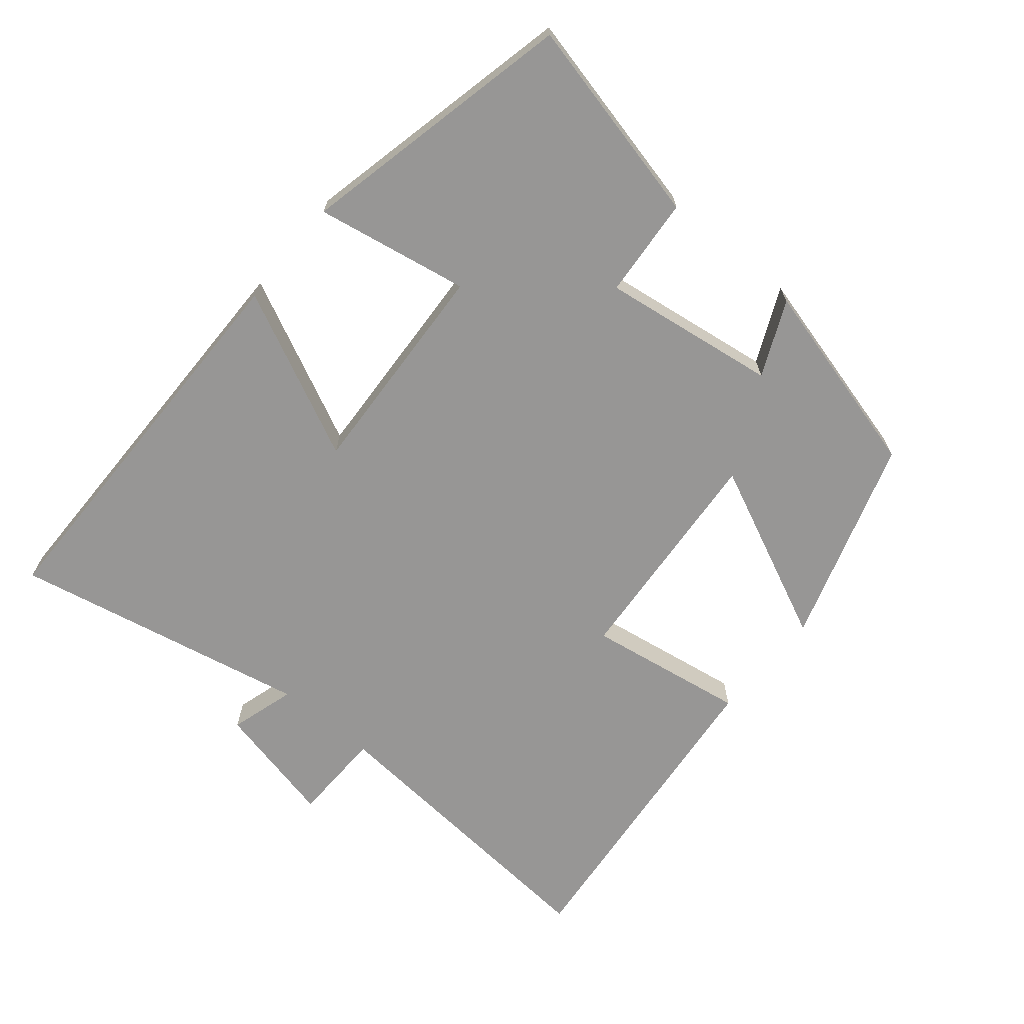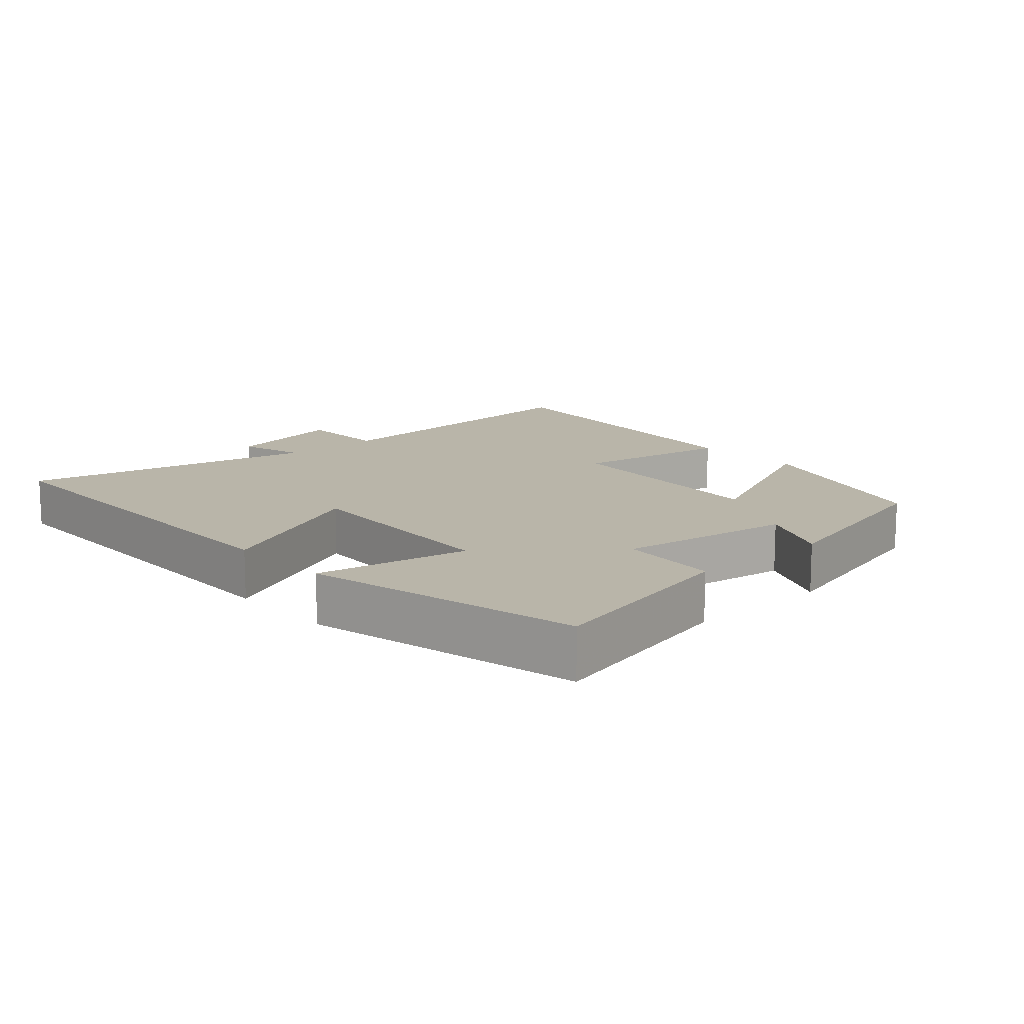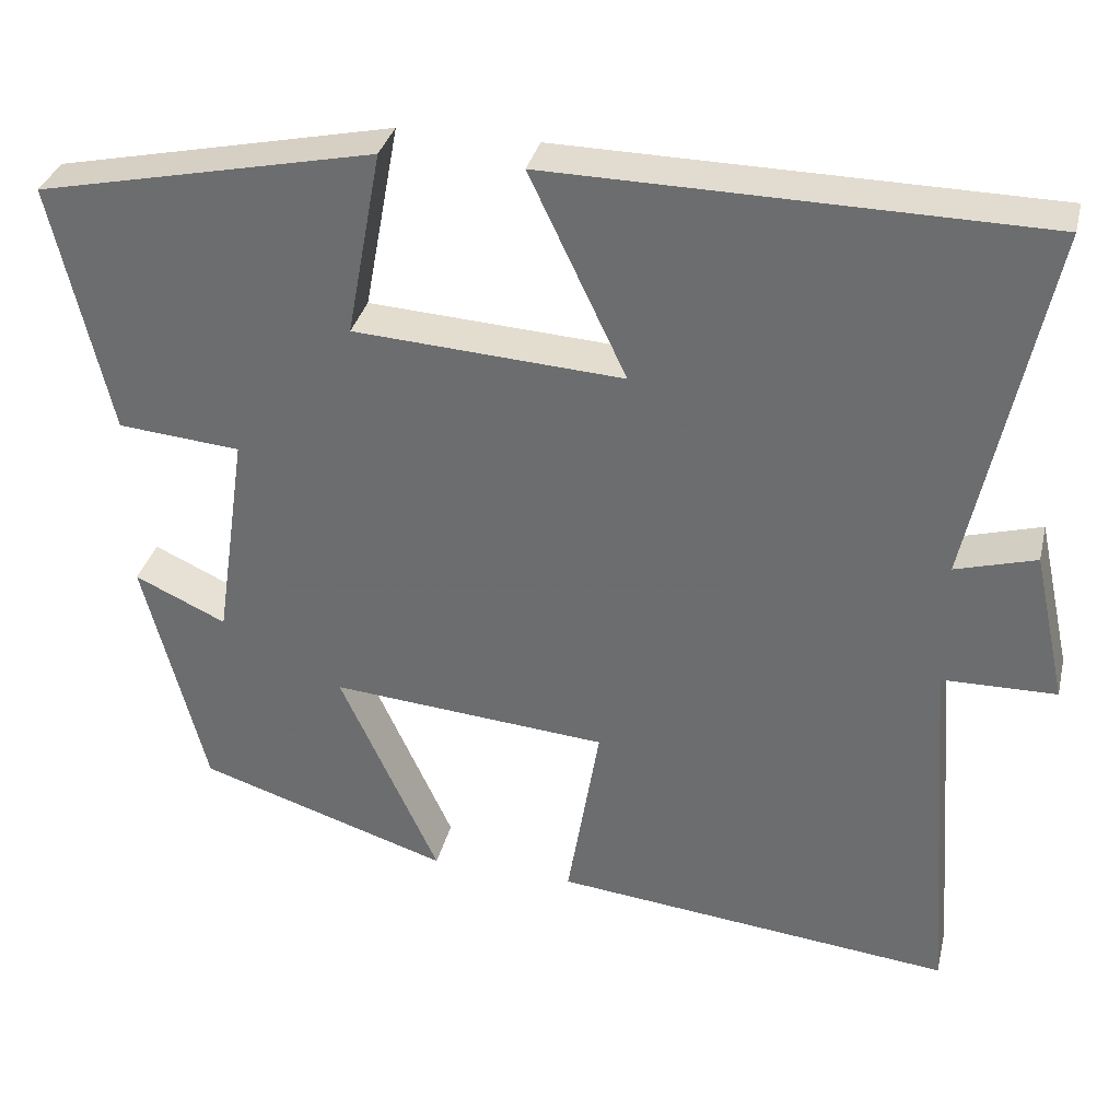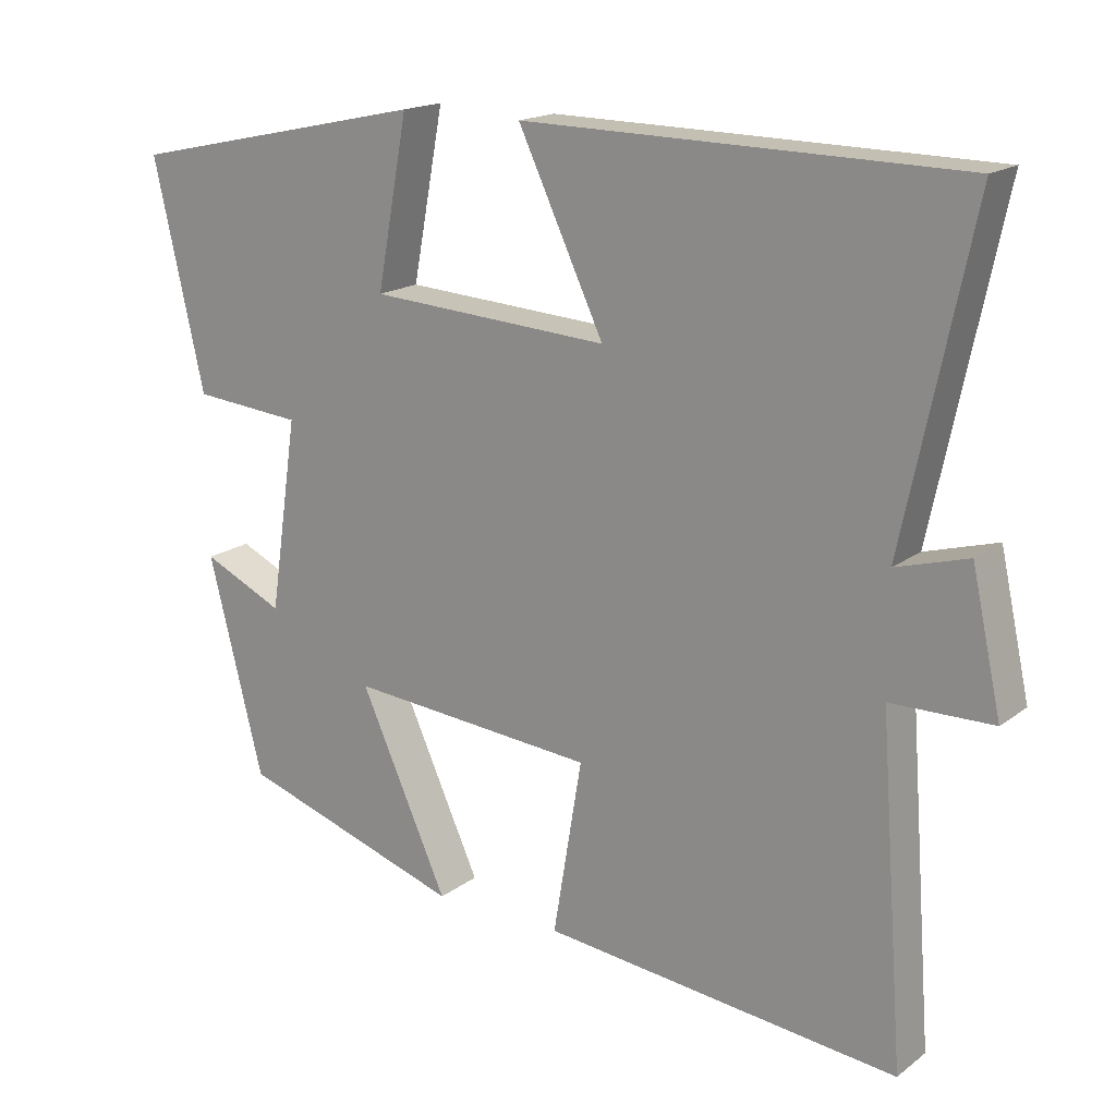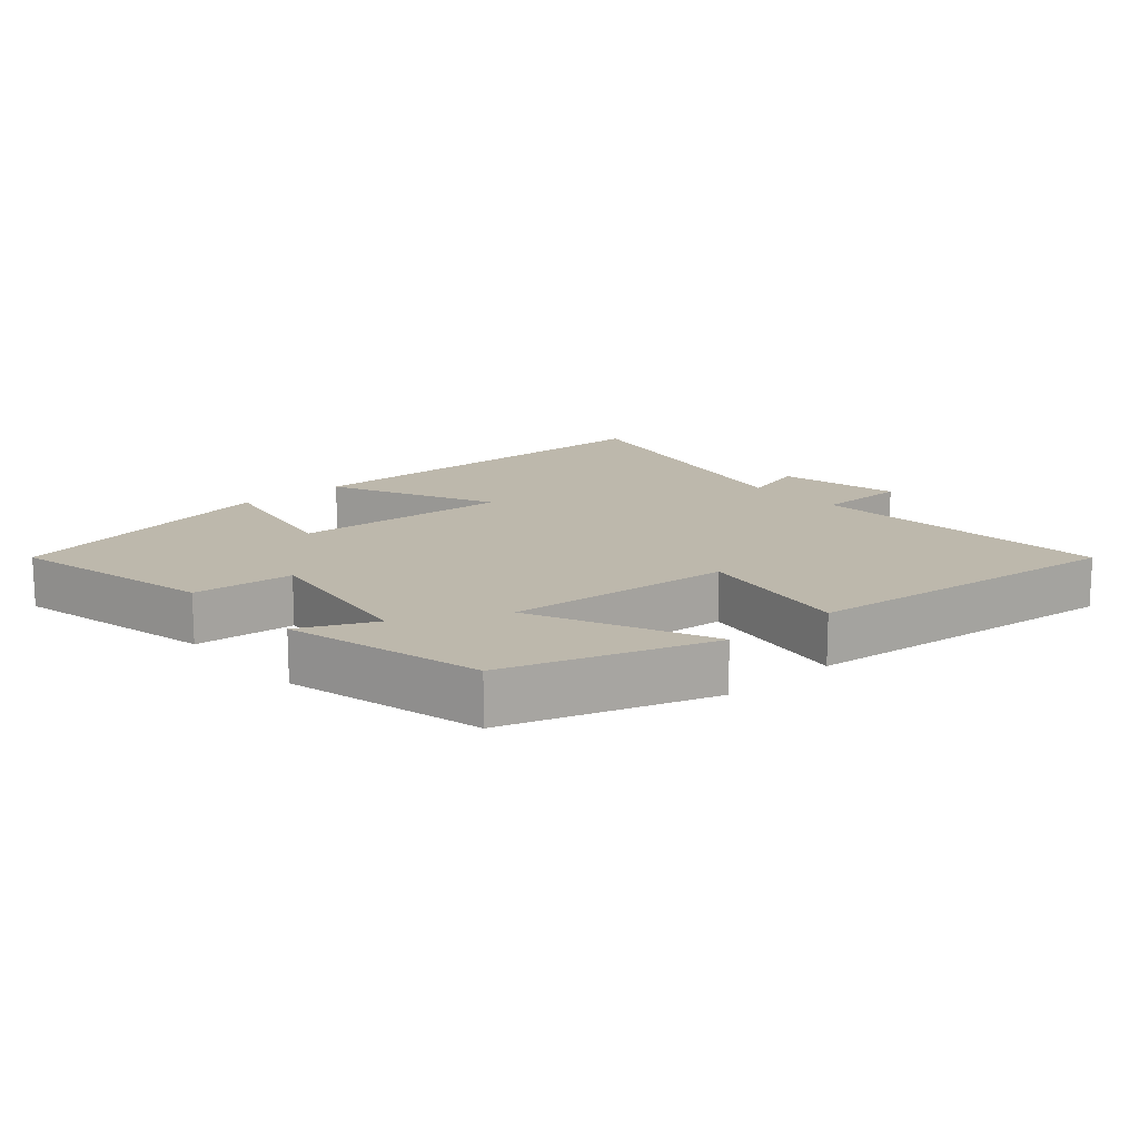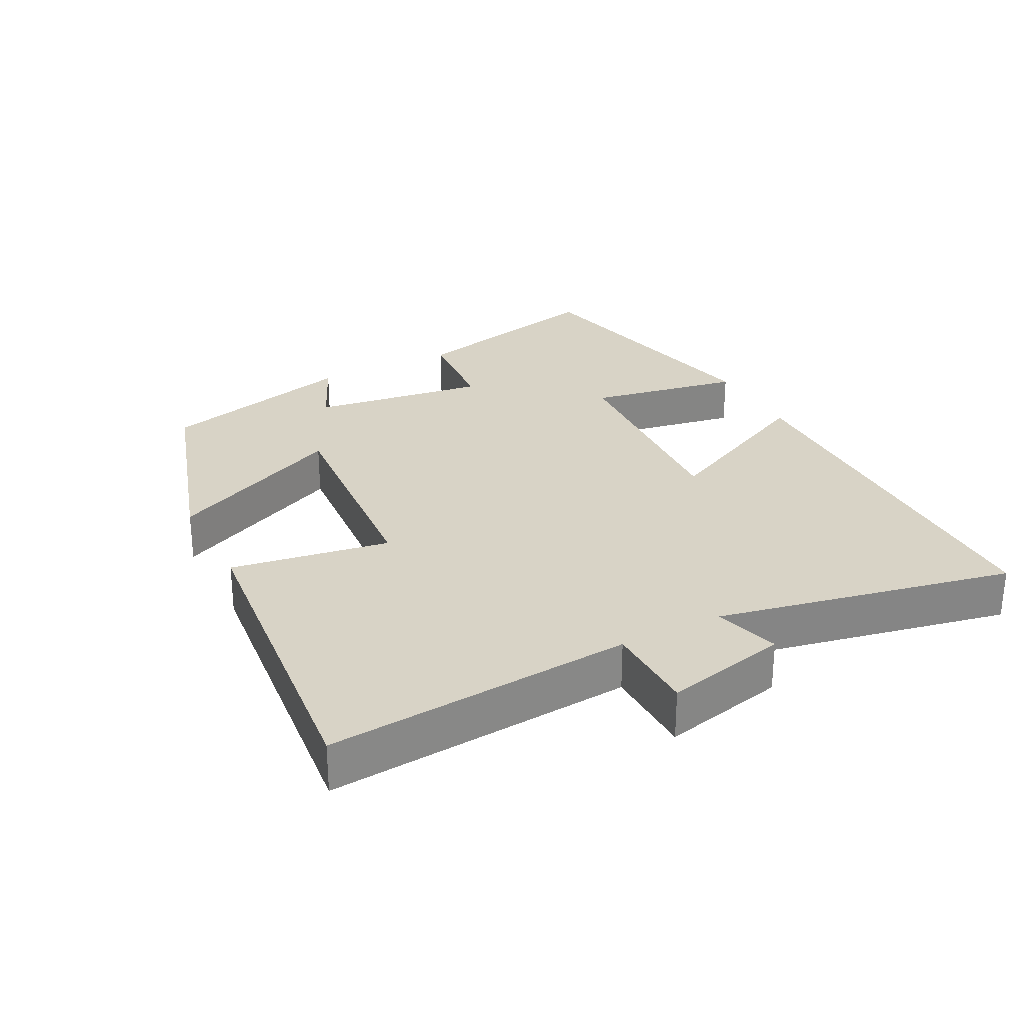
<metadata>
{"format":"obj","ext":"obj","renderer":"f3d","projection":"perspective","resolution":1024,"background":"white","views":[{"elev":-67.9,"azim":49.9,"up":"+Y"},{"elev":13.4,"azim":48.0,"up":"+Y"},{"elev":33.9,"azim":-166.7,"up":"+Z"},{"elev":17.4,"azim":-145.0,"up":"+Z"},{"elev":14.9,"azim":138.9,"up":"+Y"},{"elev":28.2,"azim":-117.7,"up":"+Y"}]}
</metadata>
<code>
v 0.426 0.07 -0.402
v 0.123 0.07 -0.5
v 0.242 0.07 -0.238
v -0.092 0.07 -0.266
v -0.053 0.07 -0.5
v -0.534 0.07 -0.552
v -0.5 0.07 -0.1
v -0.637 0.07 -0.098
v -0.597 0.07 0.084
v -0.5 0.07 0.056
v -0.592 0.07 0.492
v -0.004 0.07 0.5
v -0.12 0.07 0.255
v 0.204 0.07 0.275
v 0.162 0.07 0.5
v 0.569 0.07 0.412
v 0.5 0.07 0.109
v 0.352 0.07 0.096
v 0.39 0.07 -0.162
v 0.5 0.07 -0.111
v 0.426 0 -0.402
v 0.123 0 -0.5
v 0.242 0 -0.238
v -0.092 0 -0.266
v -0.053 0 -0.5
v -0.534 0 -0.552
v -0.5 0 -0.1
v -0.637 0 -0.098
v -0.597 0 0.084
v -0.5 0 0.056
v -0.592 0 0.492
v -0.004 0 0.5
v -0.12 0 0.255
v 0.204 0 0.275
v 0.162 0 0.5
v 0.569 0 0.412
v 0.5 0 0.109
v 0.352 0 0.096
v 0.39 0 -0.162
v 0.5 0 -0.111
f 19 20 1 2
f 15 16 17 18
f 14 15 18 19
f 13 14 19
f 10 11 12 13
f 10 13 19
f 7 8 9 10
f 7 10 19
f 4 5 6 7
f 3 4 7 19
f 2 3 19
f 22 21 40 39
f 38 37 36 35
f 39 38 35 34
f 39 34 33
f 33 32 31 30
f 39 33 30
f 30 29 28 27
f 39 30 27
f 27 26 25 24
f 39 27 24 23
f 39 23 22
f 1 21 22 2
f 2 22 23 3
f 3 23 24 4
f 4 24 25 5
f 5 25 26 6
f 6 26 27 7
f 7 27 28 8
f 8 28 29 9
f 9 29 30 10
f 10 30 31 11
f 11 31 32 12
f 12 32 33 13
f 13 33 34 14
f 14 34 35 15
f 15 35 36 16
f 16 36 37 17
f 17 37 38 18
f 18 38 39 19
f 19 39 40 20
f 20 40 21 1

</code>
